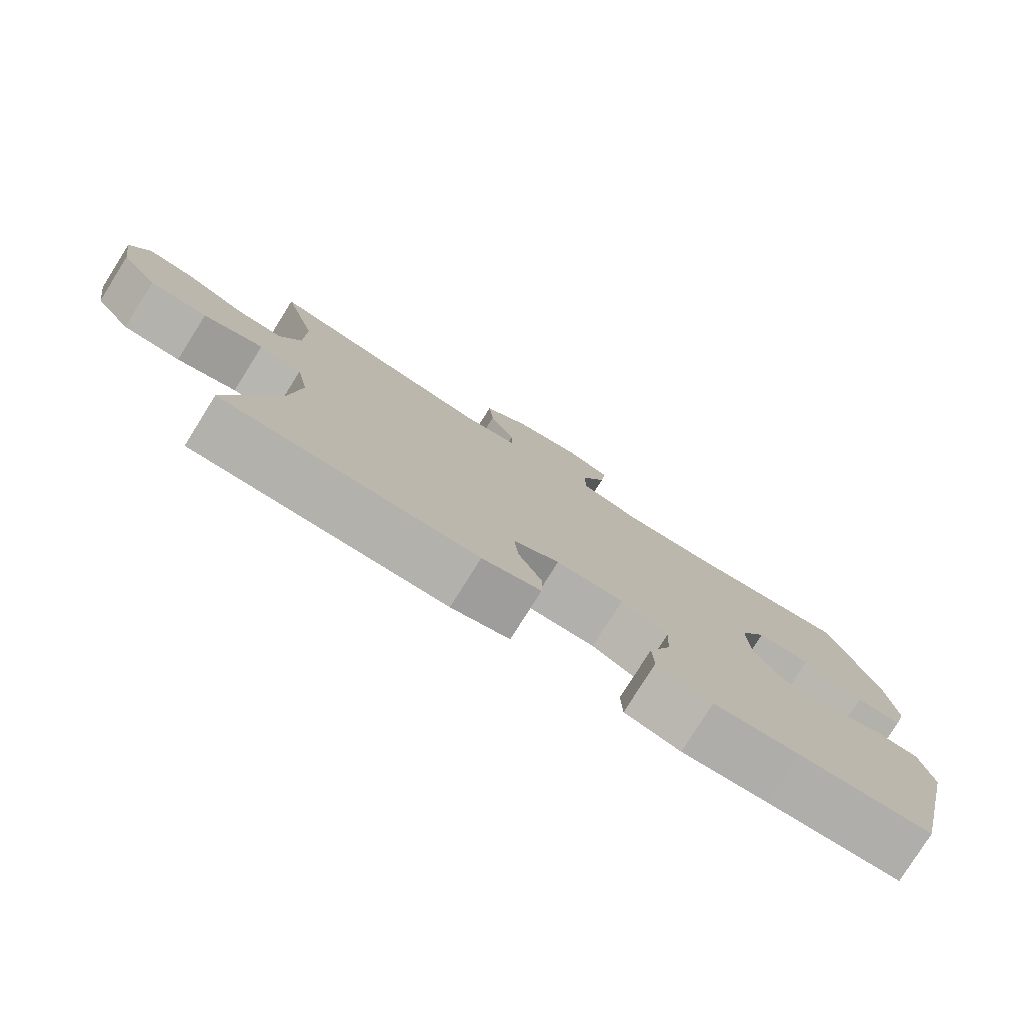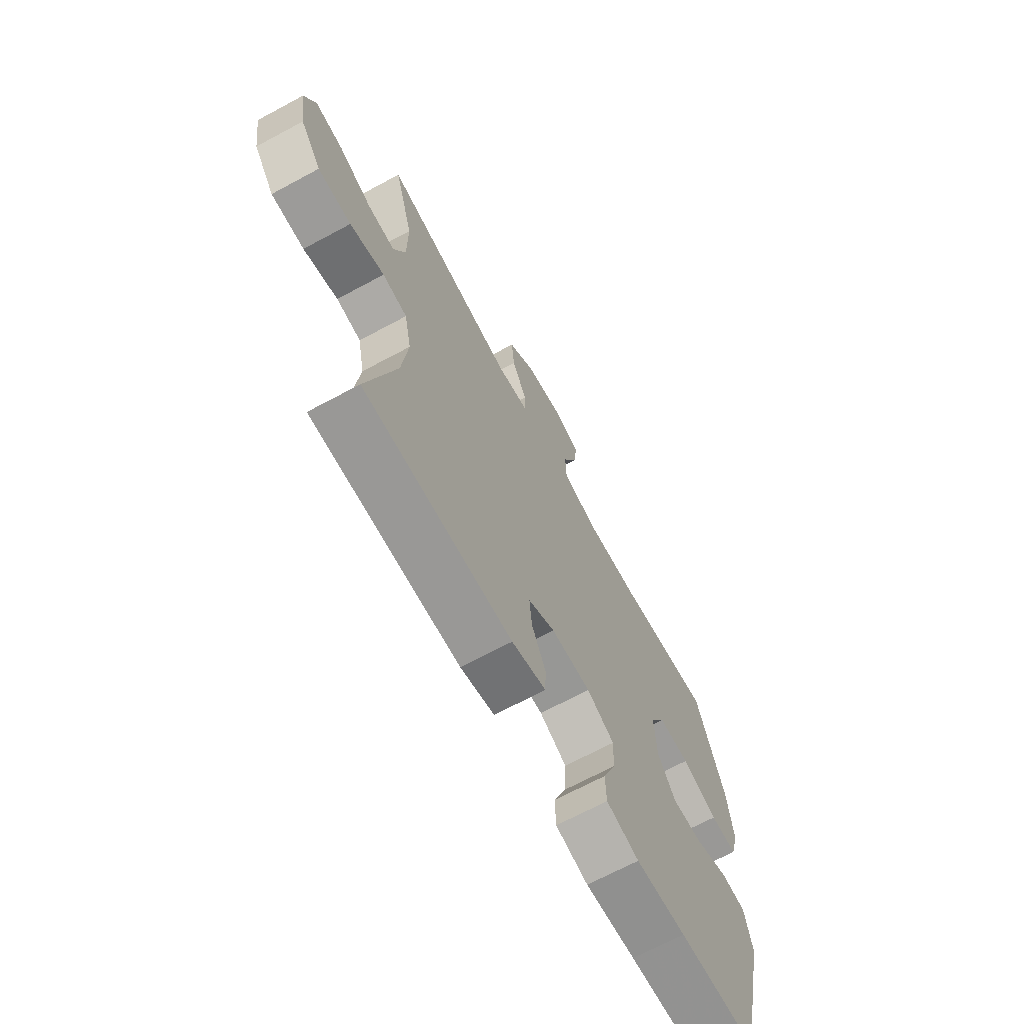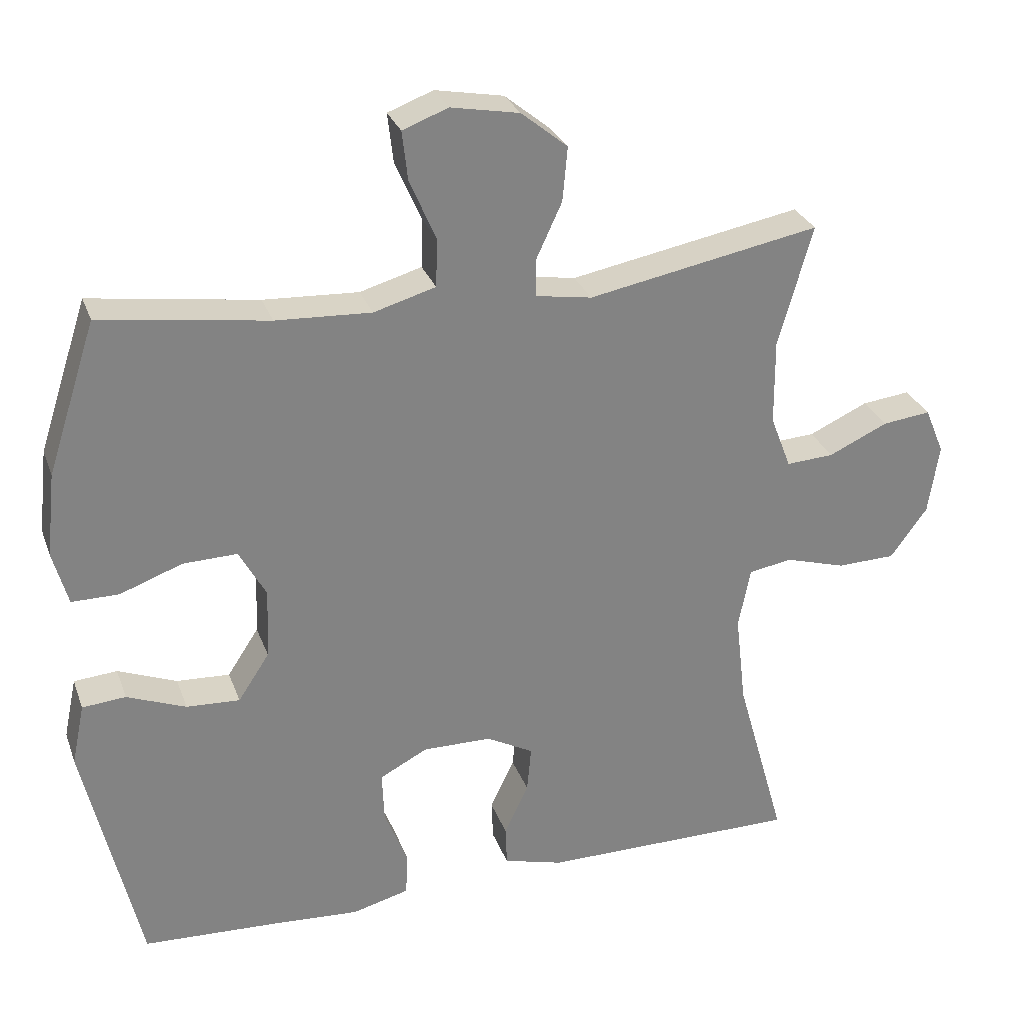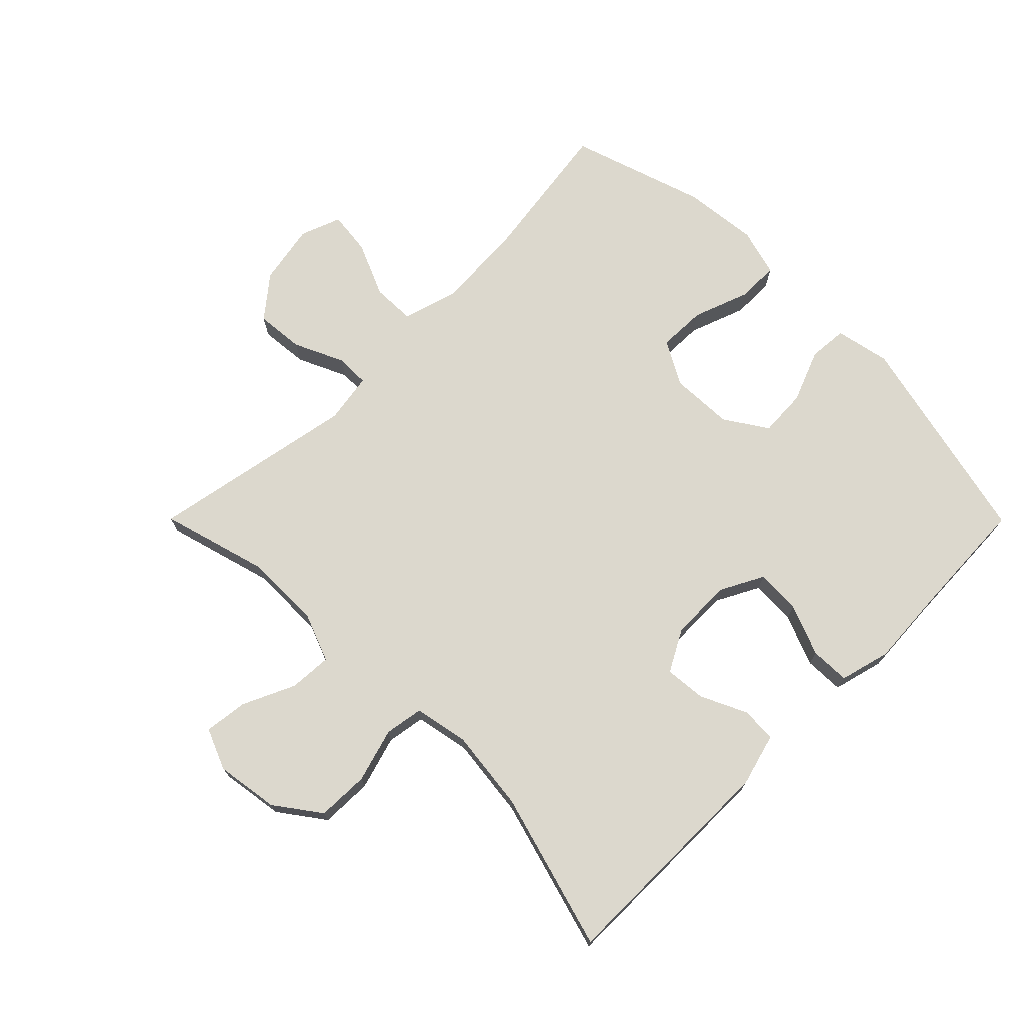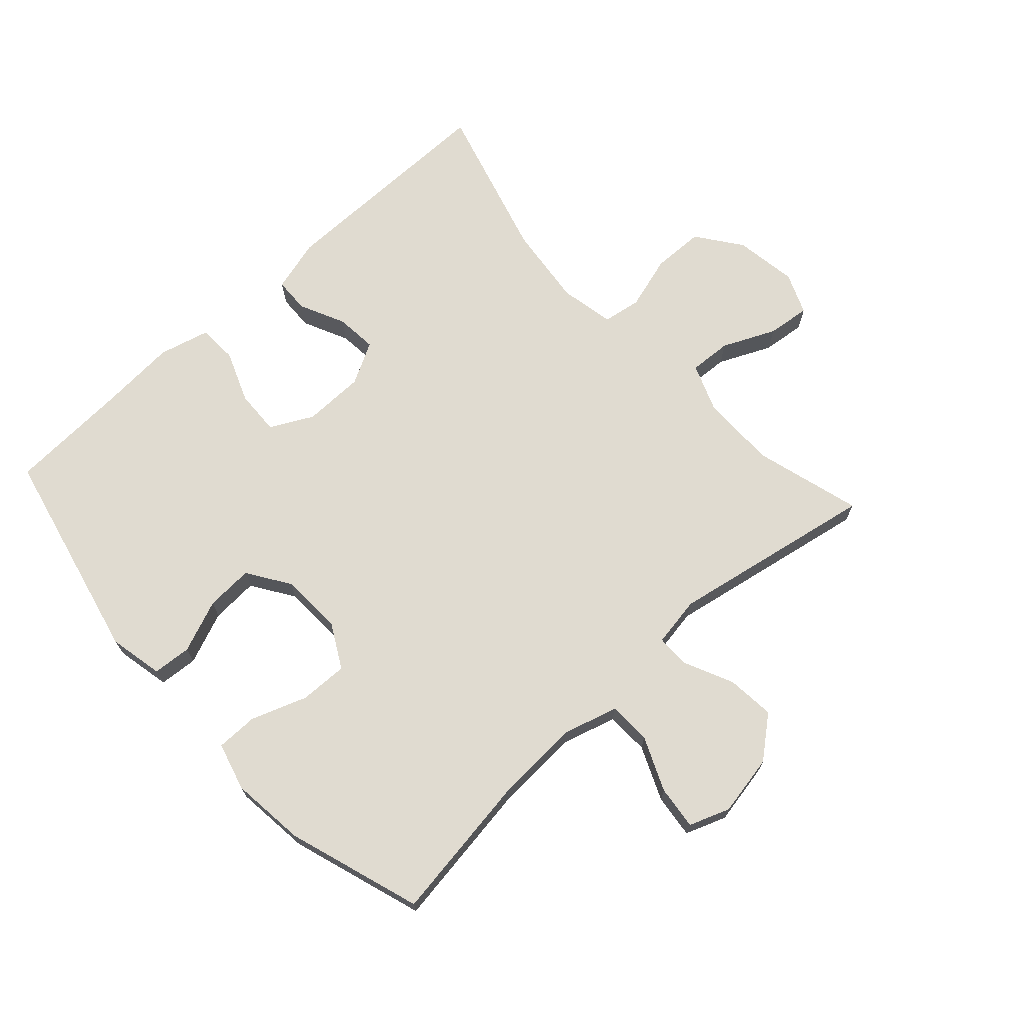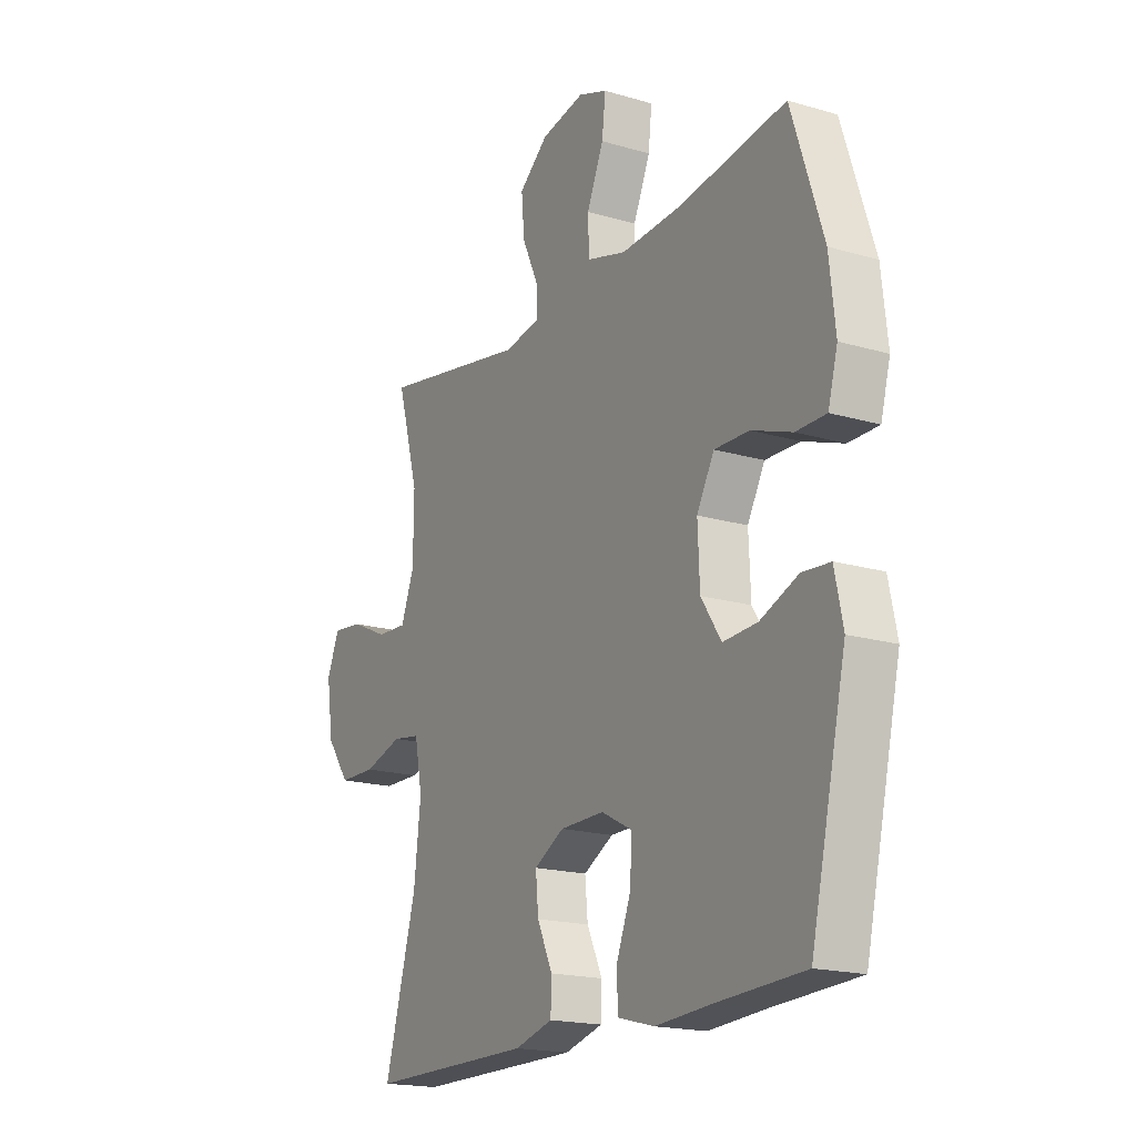
<metadata>
{"format":"obj","ext":"obj","renderer":"f3d","projection":"perspective","resolution":1024,"background":"white","views":[{"elev":-78.9,"azim":147.9,"up":"+Z"},{"elev":-68.6,"azim":118.3,"up":"+Z"},{"elev":28.8,"azim":-17.9,"up":"+Z"},{"elev":72.4,"azim":135.1,"up":"+Y"},{"elev":70.1,"azim":-42.5,"up":"+Y"},{"elev":-18.4,"azim":-119.5,"up":"+Z"}]}
</metadata>
<code>
v 0.5 0.07 0.5
v 0.452 0.07 0.33
v 0.453 0.07 0.21
v 0.482 0.07 0.135
v 0.549 0.07 0.139
v 0.632 0.07 0.177
v 0.7 0.07 0.185
v 0.727 0.07 0.12
v 0.712 0.07 0.021
v 0.66 0.07 -0.05
v 0.578 0.07 -0.052
v 0.493 0.07 -0.027
v 0.432 0.07 -0.037
v 0.415 0.07 -0.123
v 0.43 0.07 -0.252
v 0.5 0.07 -0.5
v 0.137 0.07 -0.5
v 0.053 0.07 -0.477
v 0.051 0.07 -0.421
v 0.085 0.07 -0.349
v 0.091 0.07 -0.284
v 0.025 0.07 -0.248
v -0.072 0.07 -0.247
v -0.139 0.07 -0.282
v -0.136 0.07 -0.353
v -0.104 0.07 -0.434
v -0.106 0.07 -0.496
v -0.186 0.07 -0.517
v -0.309 0.07 -0.509
v -0.5 0.07 -0.5
v -0.578 0.07 -0.161
v -0.56 0.07 -0.075
v -0.499 0.07 -0.07
v -0.416 0.07 -0.103
v -0.341 0.07 -0.107
v -0.297 0.07 -0.04
v -0.293 0.07 0.059
v -0.331 0.07 0.128
v -0.407 0.07 0.126
v -0.495 0.07 0.094
v -0.561 0.07 0.094
v -0.582 0.07 0.17
v -0.569 0.07 0.288
v -0.5 0.07 0.5
v -0.265 0.07 0.466
v -0.131 0.07 0.459
v -0.044 0.07 0.484
v -0.042 0.07 0.552
v -0.079 0.07 0.637
v -0.087 0.07 0.706
v -0.023 0.07 0.73
v 0.073 0.07 0.712
v 0.138 0.07 0.659
v 0.131 0.07 0.583
v 0.095 0.07 0.505
v 0.095 0.07 0.452
v 0.174 0.07 0.439
v 0.5 0 0.5
v 0.452 0 0.33
v 0.453 0 0.21
v 0.482 0 0.135
v 0.549 0 0.139
v 0.632 0 0.177
v 0.7 0 0.185
v 0.727 0 0.12
v 0.712 0 0.021
v 0.66 0 -0.05
v 0.578 0 -0.052
v 0.493 0 -0.027
v 0.432 0 -0.037
v 0.415 0 -0.123
v 0.43 0 -0.252
v 0.5 0 -0.5
v 0.137 0 -0.5
v 0.053 0 -0.477
v 0.051 0 -0.421
v 0.085 0 -0.349
v 0.091 0 -0.284
v 0.025 0 -0.248
v -0.072 0 -0.247
v -0.139 0 -0.282
v -0.136 0 -0.353
v -0.104 0 -0.434
v -0.106 0 -0.496
v -0.186 0 -0.517
v -0.309 0 -0.509
v -0.5 0 -0.5
v -0.578 0 -0.161
v -0.56 0 -0.075
v -0.499 0 -0.07
v -0.416 0 -0.103
v -0.341 0 -0.107
v -0.297 0 -0.04
v -0.293 0 0.059
v -0.331 0 0.128
v -0.407 0 0.126
v -0.495 0 0.094
v -0.561 0 0.094
v -0.582 0 0.17
v -0.569 0 0.288
v -0.5 0 0.5
v -0.265 0 0.466
v -0.131 0 0.459
v -0.044 0 0.484
v -0.042 0 0.552
v -0.079 0 0.637
v -0.087 0 0.706
v -0.023 0 0.73
v 0.073 0 0.712
v 0.138 0 0.659
v 0.131 0 0.583
v 0.095 0 0.505
v 0.095 0 0.452
v 0.174 0 0.439
f 53 54 55
f 52 53 55
f 51 52 55
f 50 51 55
f 49 50 55
f 48 49 55
f 47 48 55 56
f 46 47 56
f 43 44 45
f 42 43 45
f 41 42 45
f 40 41 45
f 39 40 45
f 38 39 45 46
f 46 56 57
f 38 46 57
f 37 38 57
f 32 33 34
f 31 32 34
f 30 31 34
f 29 30 34
f 29 34 35
f 28 29 35
f 27 28 35
f 26 27 35
f 25 26 35
f 24 25 35 36
f 18 19 20
f 17 18 20
f 16 17 20
f 15 16 20
f 14 15 20 21
f 13 14 21 22
f 10 11 12
f 9 10 12
f 8 9 12
f 7 8 12
f 6 7 12
f 5 6 12
f 4 5 12 13
f 13 22 23
f 4 13 23
f 3 4 23
f 57 1 2
f 36 37 57
f 24 36 57
f 23 24 57
f 3 23 57
f 2 3 57
f 112 111 110
f 112 110 109
f 112 109 108
f 112 108 107
f 112 107 106
f 112 106 105
f 113 112 105 104
f 113 104 103
f 102 101 100
f 102 100 99
f 102 99 98
f 102 98 97
f 102 97 96
f 103 102 96 95
f 114 113 103
f 114 103 95
f 114 95 94
f 91 90 89
f 91 89 88
f 91 88 87
f 91 87 86
f 92 91 86
f 92 86 85
f 92 85 84
f 92 84 83
f 92 83 82
f 93 92 82 81
f 77 76 75
f 77 75 74
f 77 74 73
f 77 73 72
f 78 77 72 71
f 79 78 71 70
f 69 68 67
f 69 67 66
f 69 66 65
f 69 65 64
f 69 64 63
f 69 63 62
f 70 69 62 61
f 80 79 70
f 80 70 61
f 80 61 60
f 59 58 114
f 114 94 93
f 114 93 81
f 114 81 80
f 114 80 60
f 114 60 59
f 1 58 59 2
f 2 59 60 3
f 3 60 61 4
f 4 61 62 5
f 5 62 63 6
f 6 63 64 7
f 7 64 65 8
f 8 65 66 9
f 9 66 67 10
f 10 67 68 11
f 11 68 69 12
f 12 69 70 13
f 13 70 71 14
f 14 71 72 15
f 15 72 73 16
f 16 73 74 17
f 17 74 75 18
f 18 75 76 19
f 19 76 77 20
f 20 77 78 21
f 21 78 79 22
f 22 79 80 23
f 23 80 81 24
f 24 81 82 25
f 25 82 83 26
f 26 83 84 27
f 27 84 85 28
f 28 85 86 29
f 29 86 87 30
f 30 87 88 31
f 31 88 89 32
f 32 89 90 33
f 33 90 91 34
f 34 91 92 35
f 35 92 93 36
f 36 93 94 37
f 37 94 95 38
f 38 95 96 39
f 39 96 97 40
f 40 97 98 41
f 41 98 99 42
f 42 99 100 43
f 43 100 101 44
f 44 101 102 45
f 45 102 103 46
f 46 103 104 47
f 47 104 105 48
f 48 105 106 49
f 49 106 107 50
f 50 107 108 51
f 51 108 109 52
f 52 109 110 53
f 53 110 111 54
f 54 111 112 55
f 55 112 113 56
f 56 113 114 57
f 57 114 58 1

</code>
